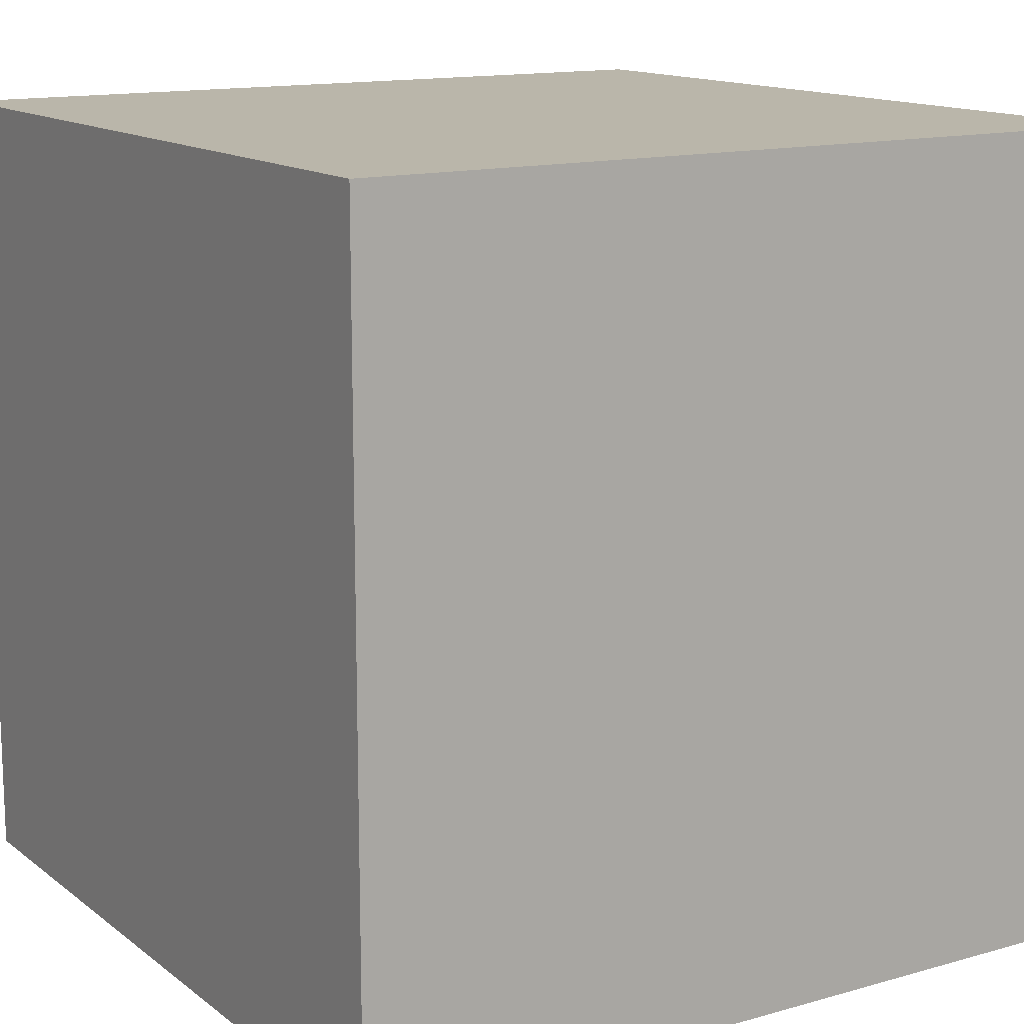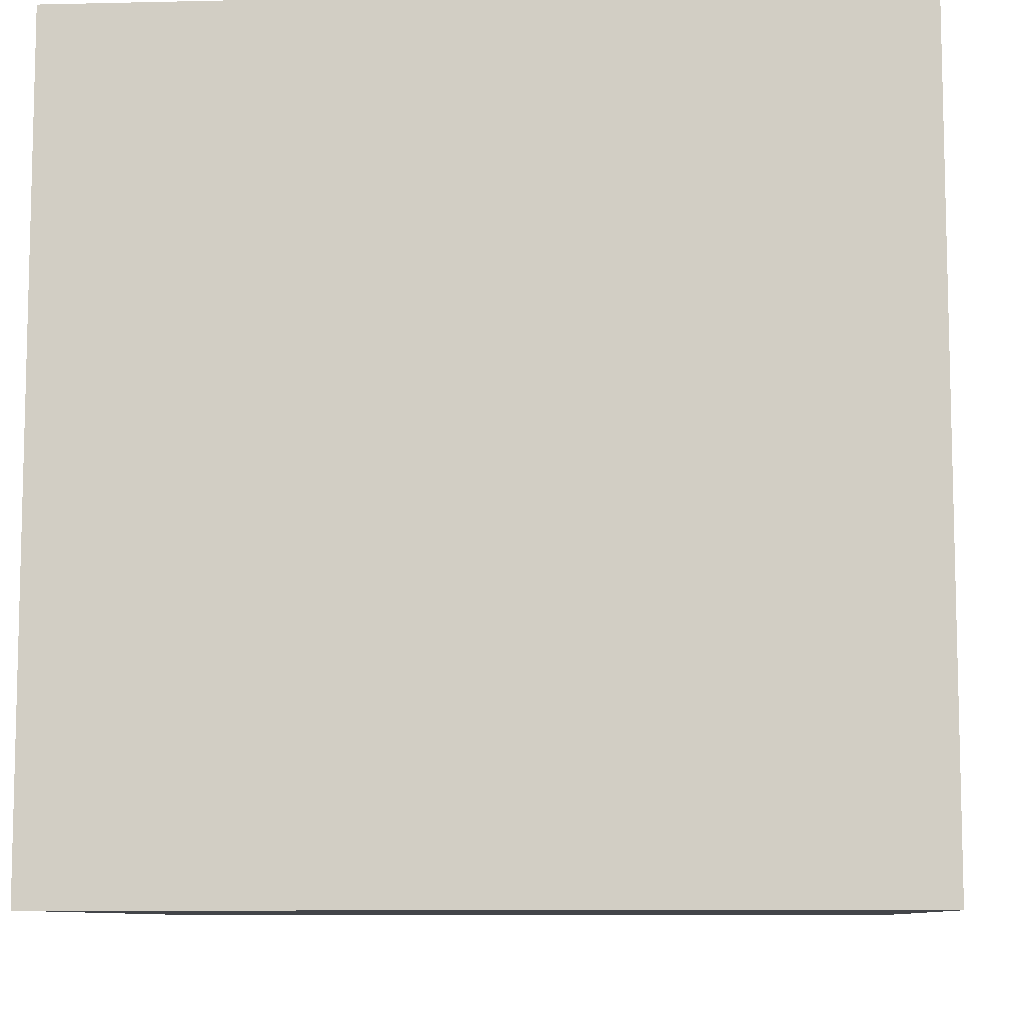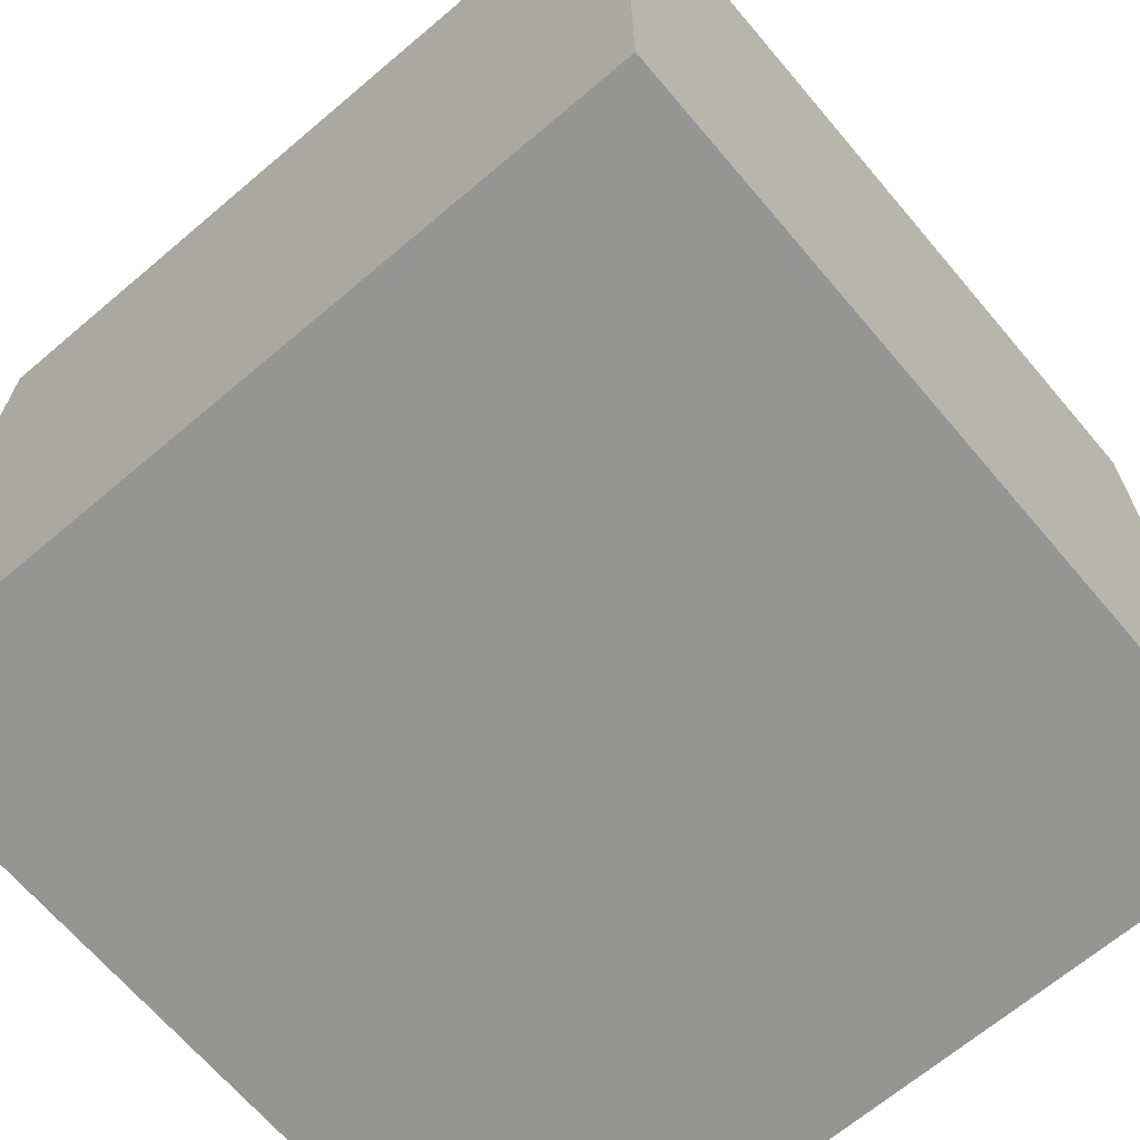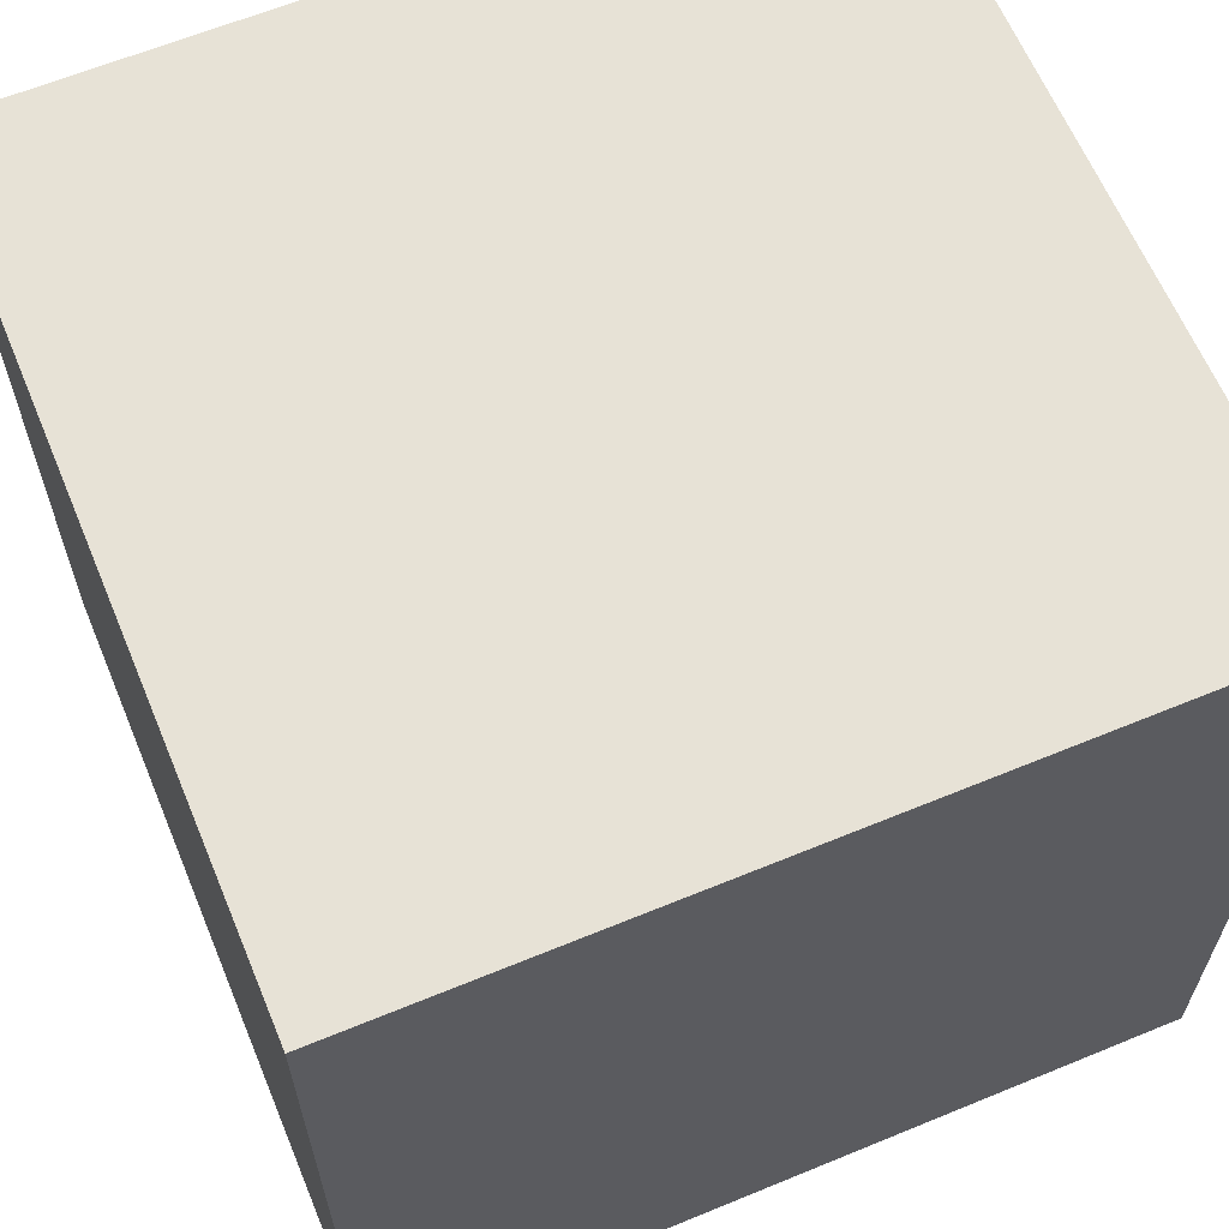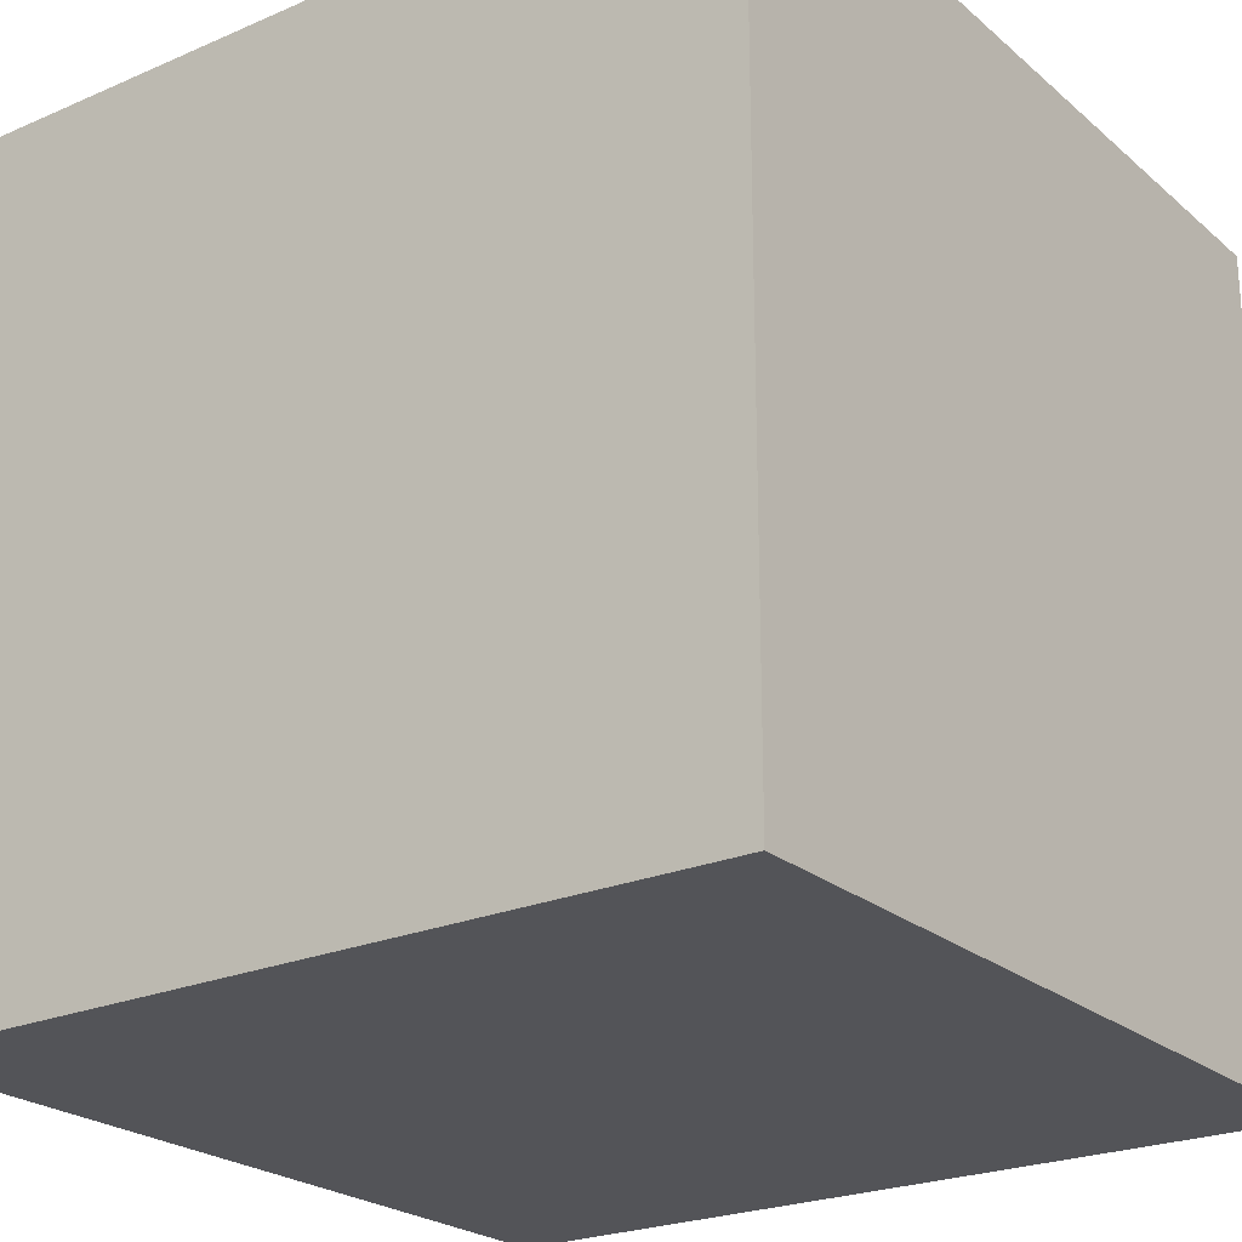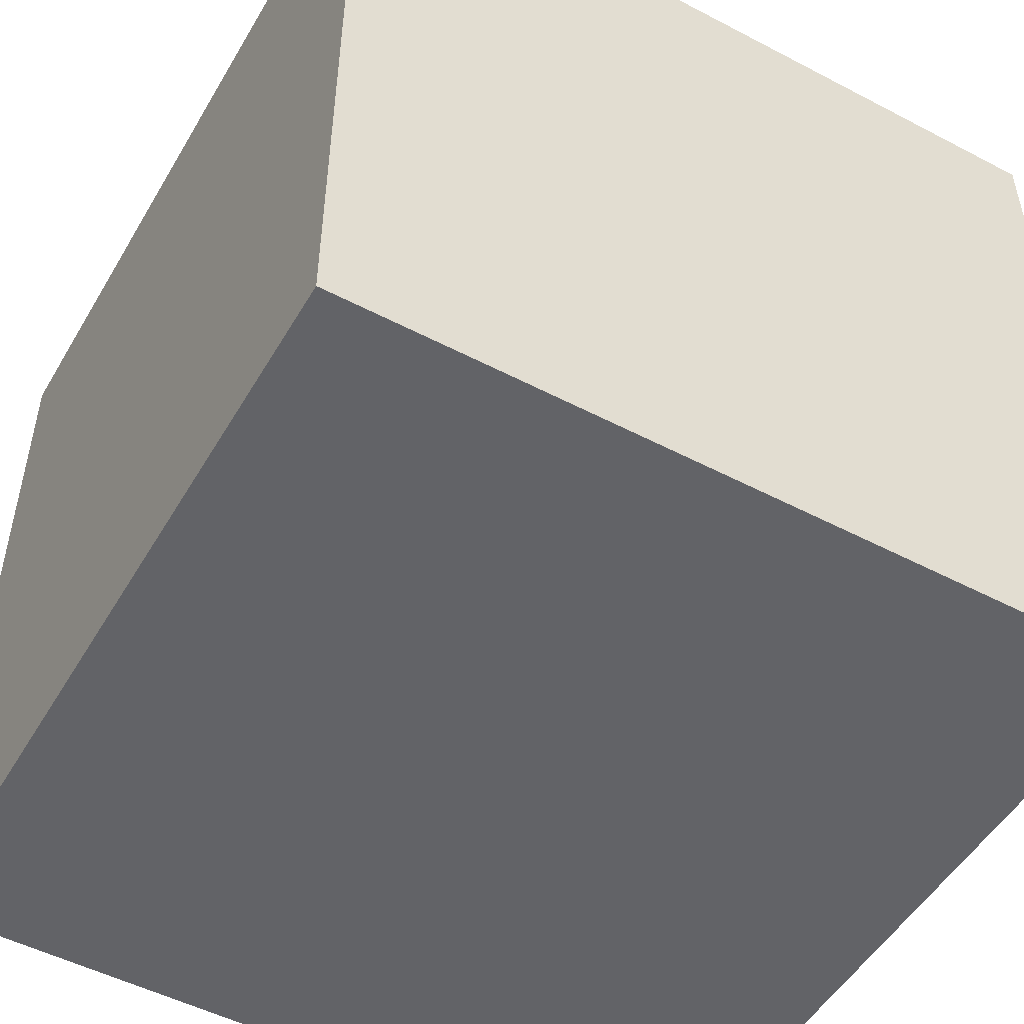
<metadata>
{"format":"obj","ext":"obj","renderer":"f3d","projection":"perspective","resolution":1024,"background":"white","views":[{"elev":13.8,"azim":57.8,"up":"+Y"},{"elev":-8.9,"azim":-86.4,"up":"+Z"},{"elev":-67.4,"azim":40.3,"up":"+Z"},{"elev":63.3,"azim":157.4,"up":"+Y"},{"elev":-23.6,"azim":35.9,"up":"+Y"},{"elev":-51.0,"azim":-29.7,"up":"+Y"}]}
</metadata>
<code>
o Block
v -1 -1 1
v -1 1 1
v -1 1 -1
v -1 -1 -1
v 1 1 -1
v 1 -1 -1
v 1 1 1
v 1 -1 1
f 2 4 1
f 3 6 4
f 5 8 6
f 7 1 8
f 6 1 4
f 3 7 5
f 2 3 4
f 3 5 6
f 5 7 8
f 7 2 1
f 6 8 1
f 3 2 7

</code>
